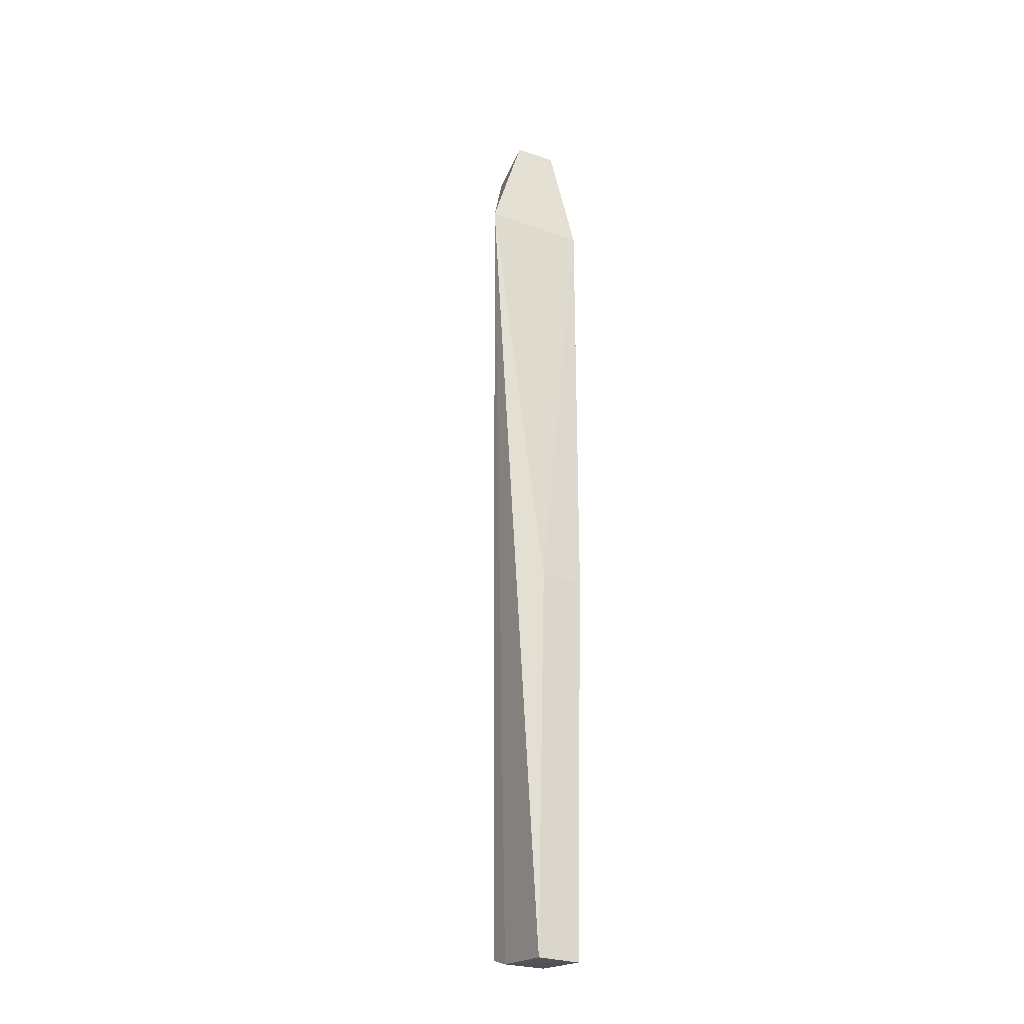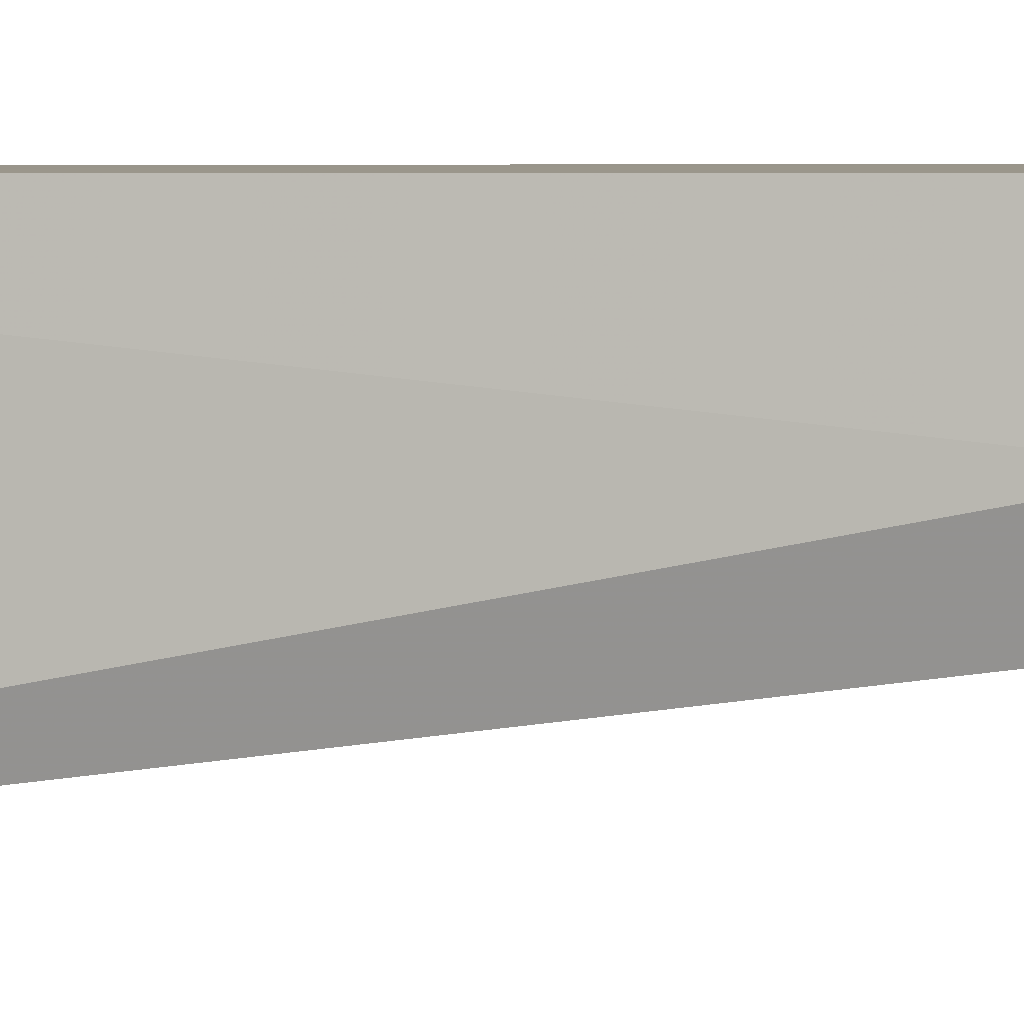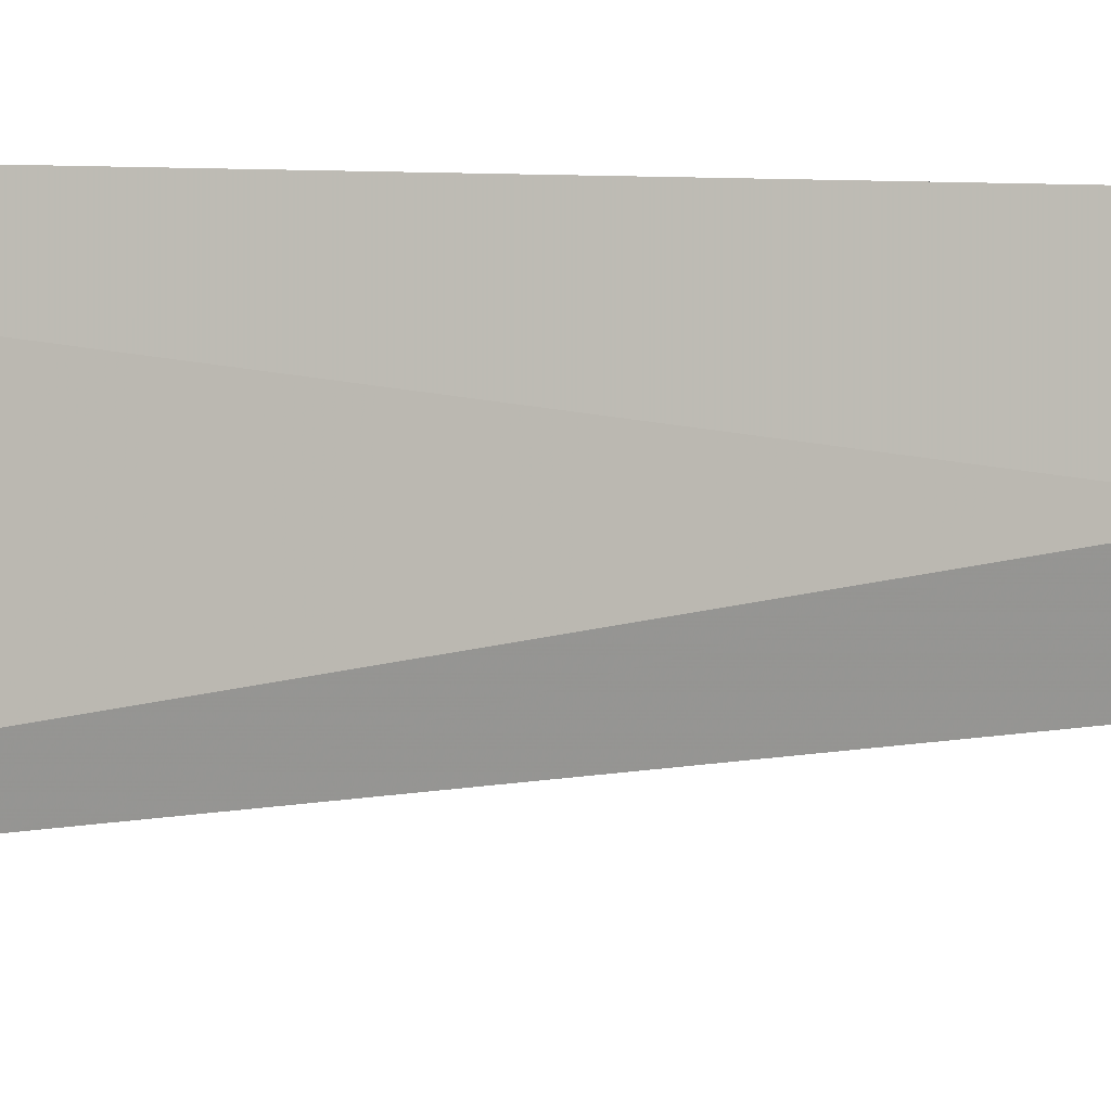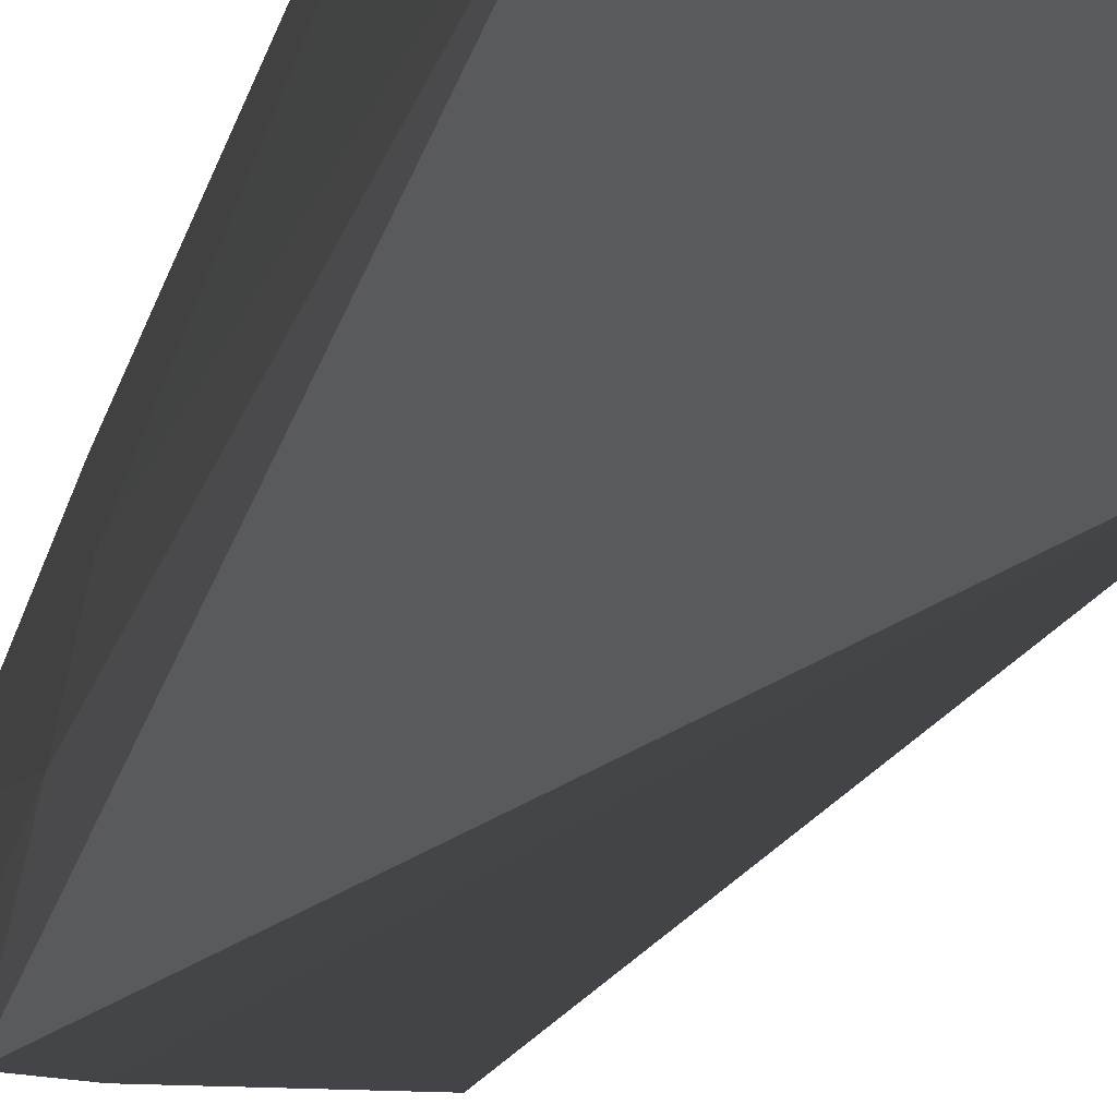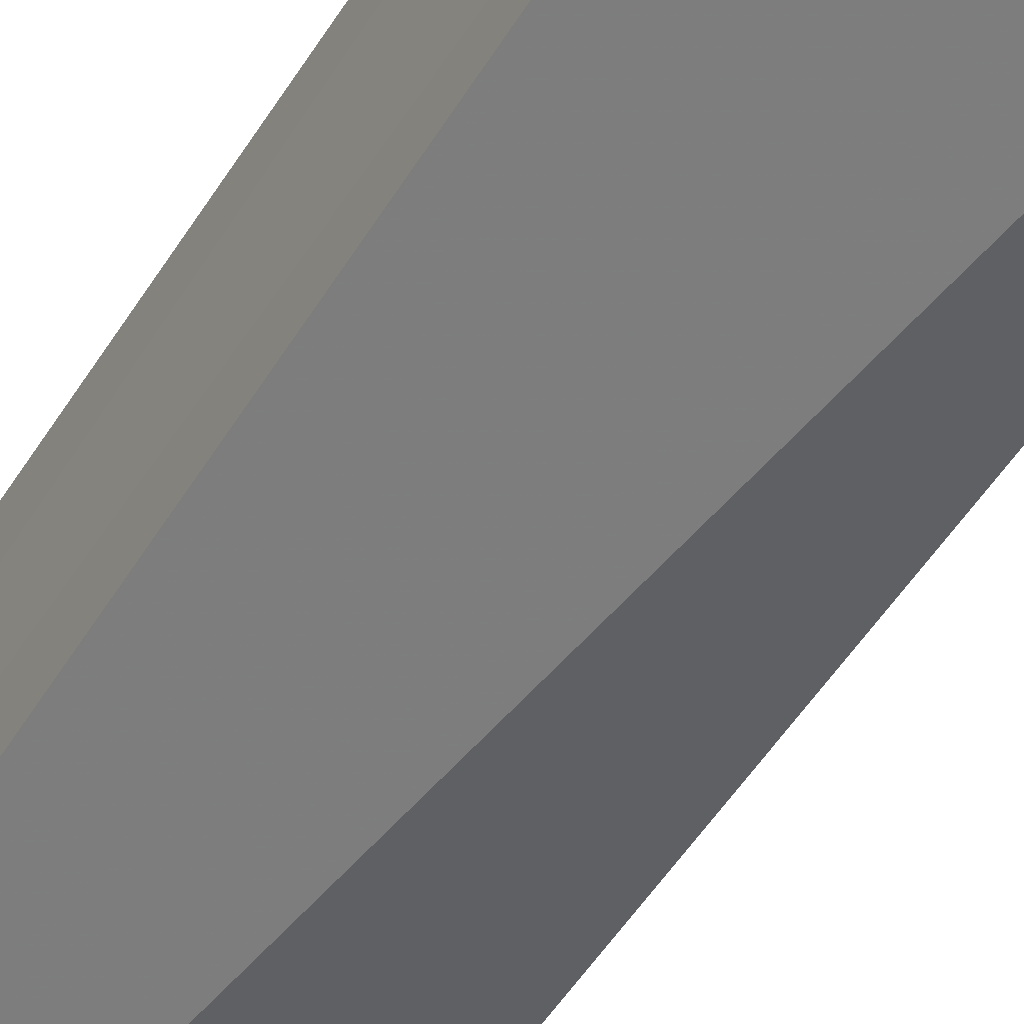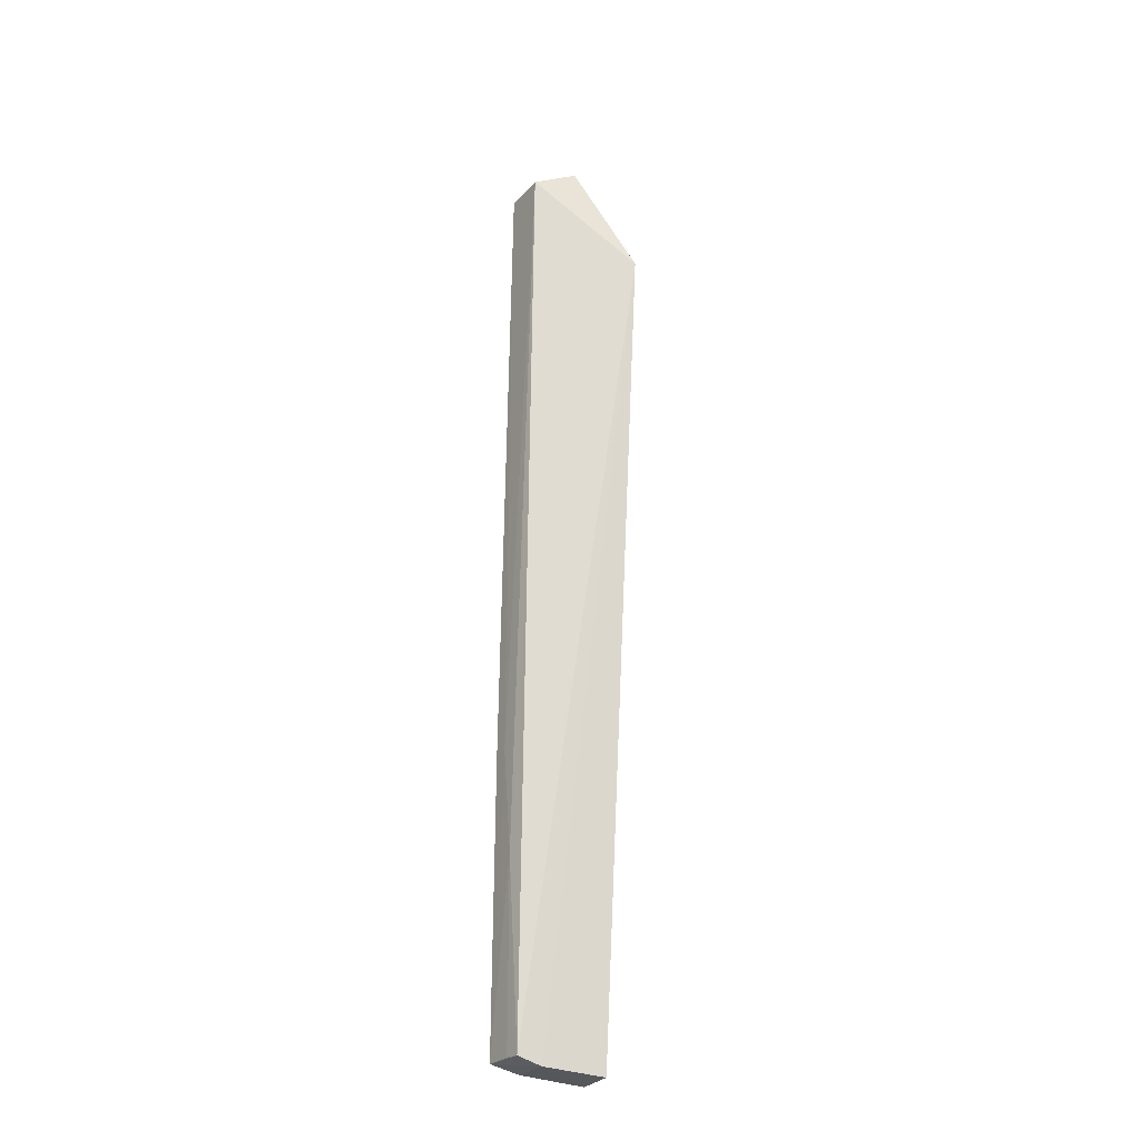
<metadata>
{"format":"obj","ext":"obj","renderer":"f3d","projection":"perspective","resolution":1024,"background":"white","views":[{"elev":-25.8,"azim":59.1,"up":"+Z"},{"elev":1.6,"azim":58.0,"up":"+Y"},{"elev":0.0,"azim":56.5,"up":"+Y"},{"elev":-11.8,"azim":-6.5,"up":"+Y"},{"elev":-47.2,"azim":-27.5,"up":"+Y"},{"elev":-26.1,"azim":-25.7,"up":"+Z"}]}
</metadata>
<code>
v -0.0358 -0.01125 0.1167
v -0.03082 -0.02354 0.09966
v -0.03041 -0.01106 0.0475
v -0.03983 -0.01105 0.001054
v -0.04135 -0.01626 0.1138
v -0.03218 -0.01643 0.0004855
v -0.04194 -0.01095 0.1138
v -0.03041 -0.01106 0.0995
v -0.03582 -0.01655 0.1164
v -0.04248 -0.01638 0.001873
v -0.03041 -0.01644 0.0475
v -0.03218 -0.01105 0.0004483
v -0.04298 -0.0109 0.03672
v -0.03969 -0.01646 0.0009708
v -0.04322 -0.01101 0.001909
v -0.04275 -0.01437 0.02416
v -0.04282 -0.01269 0.03671
v -0.04279 -0.01447 0.002016
f 8 7 1
f 9 5 2
f 9 7 5
f 9 1 7
f 9 8 1
f 9 2 8
f 10 2 5
f 11 2 6
f 11 8 2
f 11 3 8
f 12 11 6
f 12 3 11
f 13 8 3
f 13 7 8
f 13 3 12
f 14 6 2
f 14 2 10
f 14 12 6
f 14 4 12
f 15 13 12
f 15 12 4
f 15 14 10
f 15 4 14
f 16 10 5
f 17 5 7
f 17 7 13
f 17 16 5
f 17 13 15
f 17 15 16
f 18 16 15
f 18 15 10
f 18 10 16

</code>
